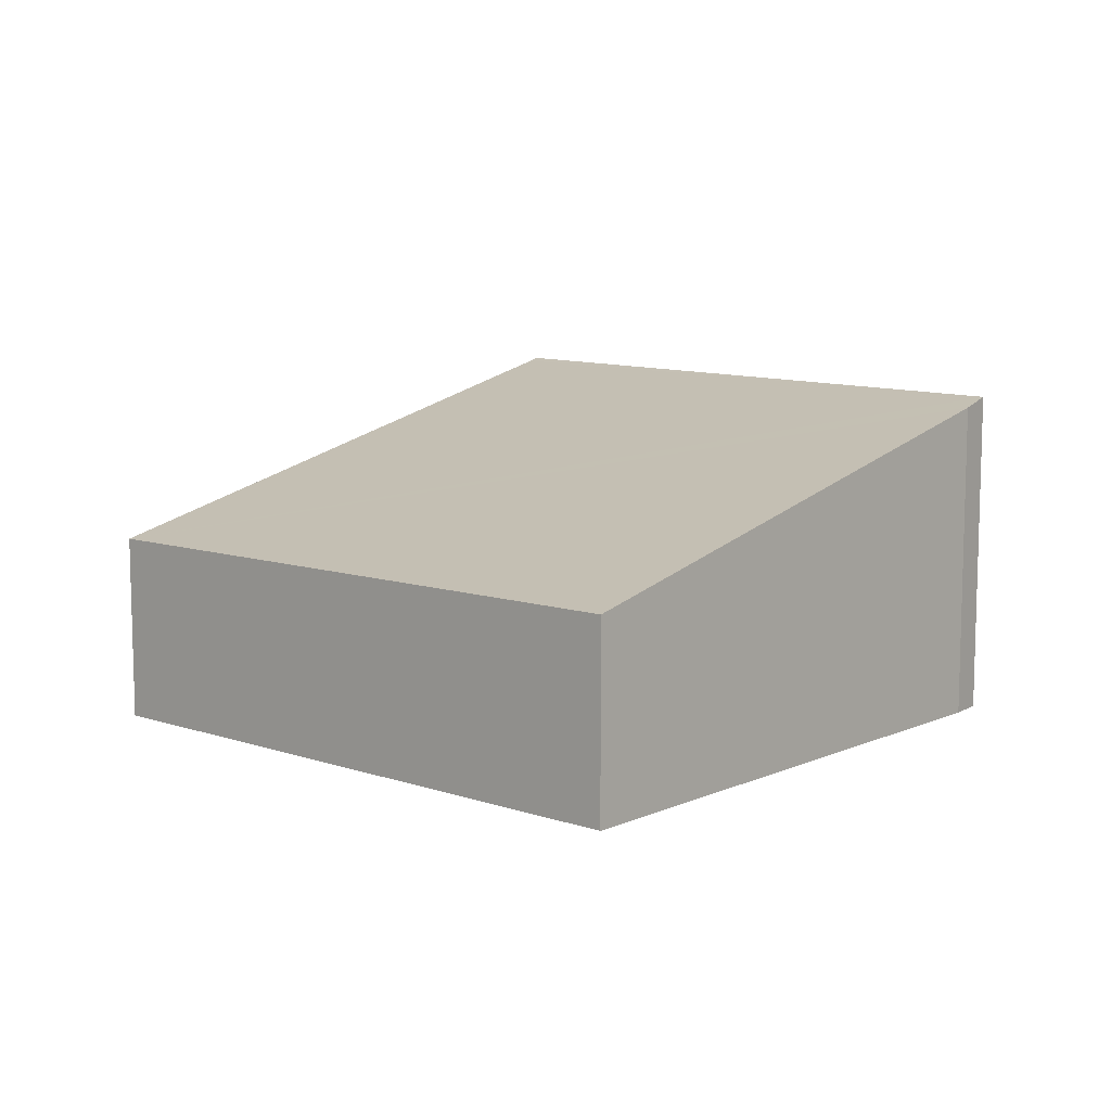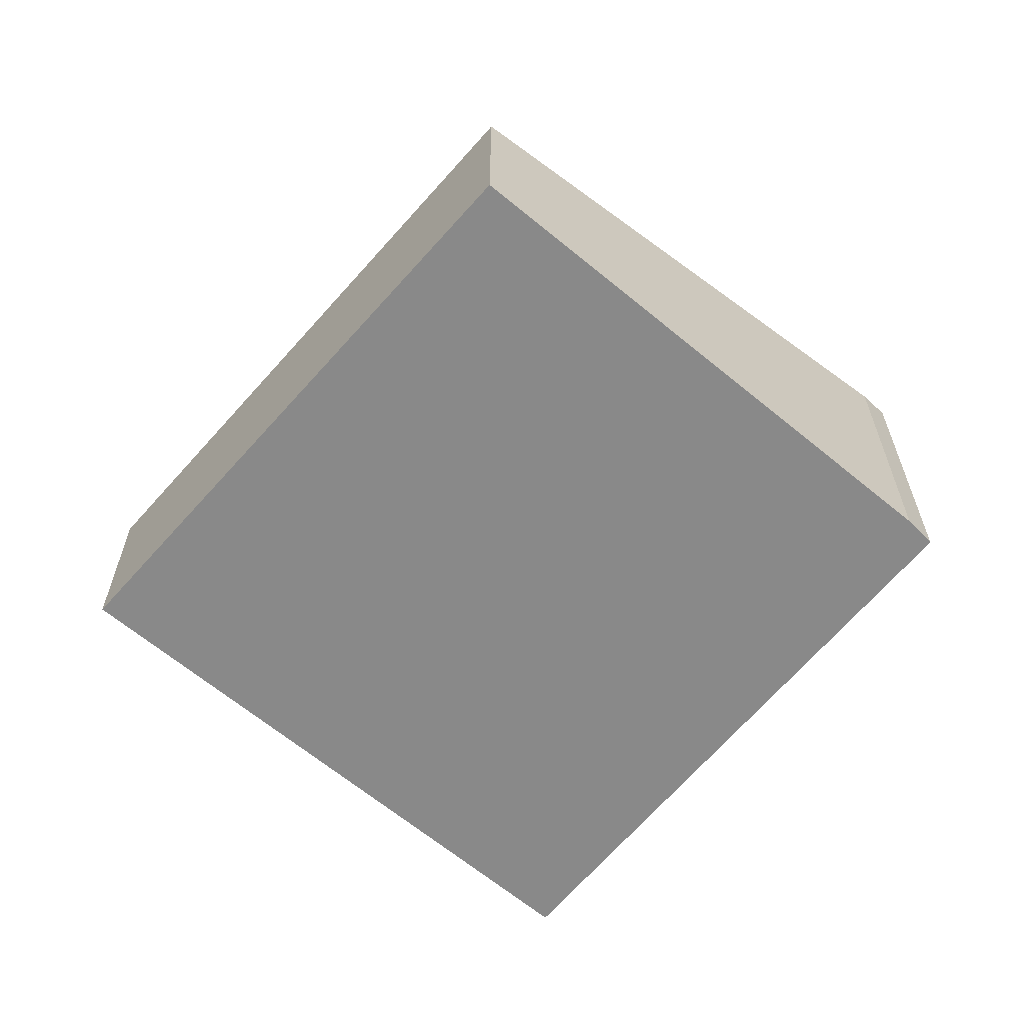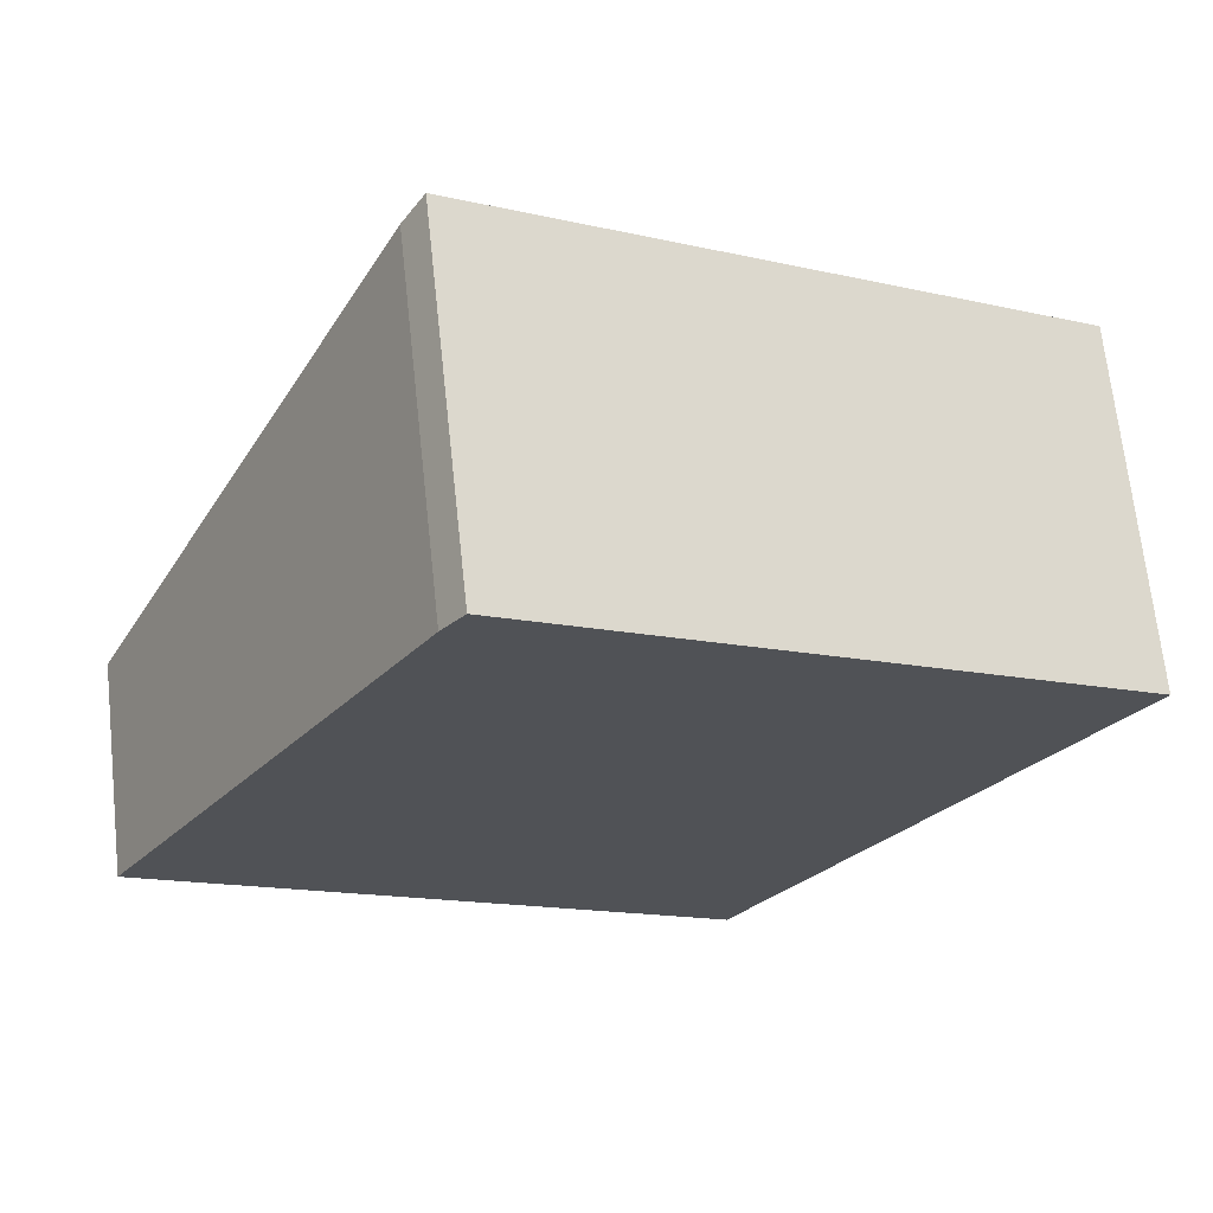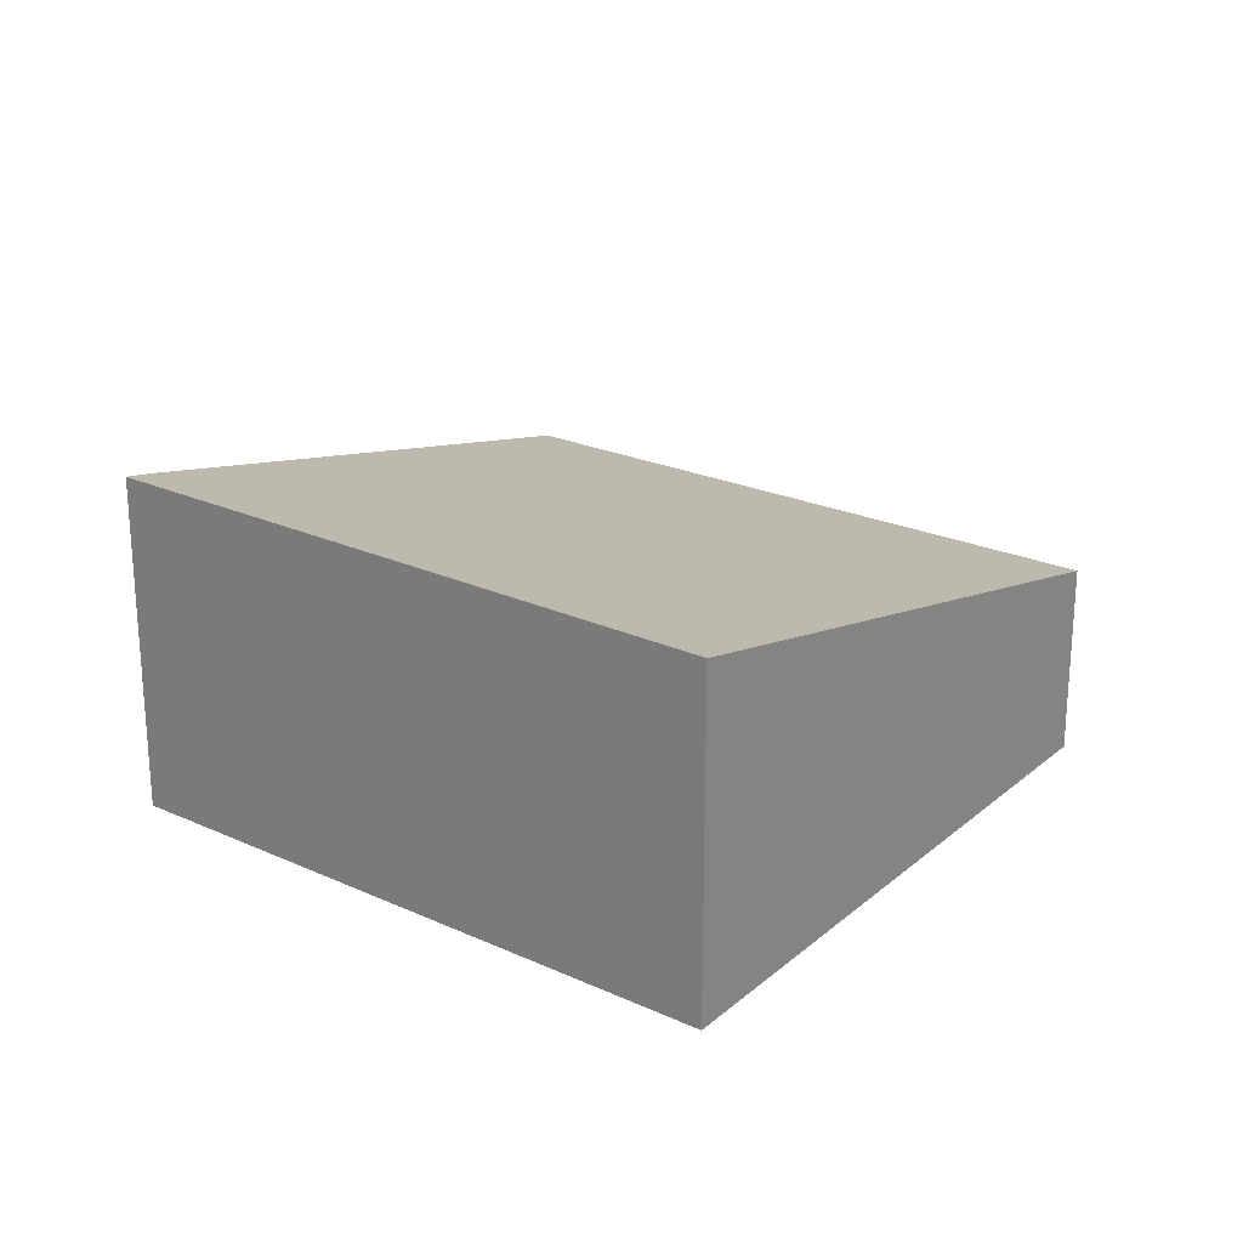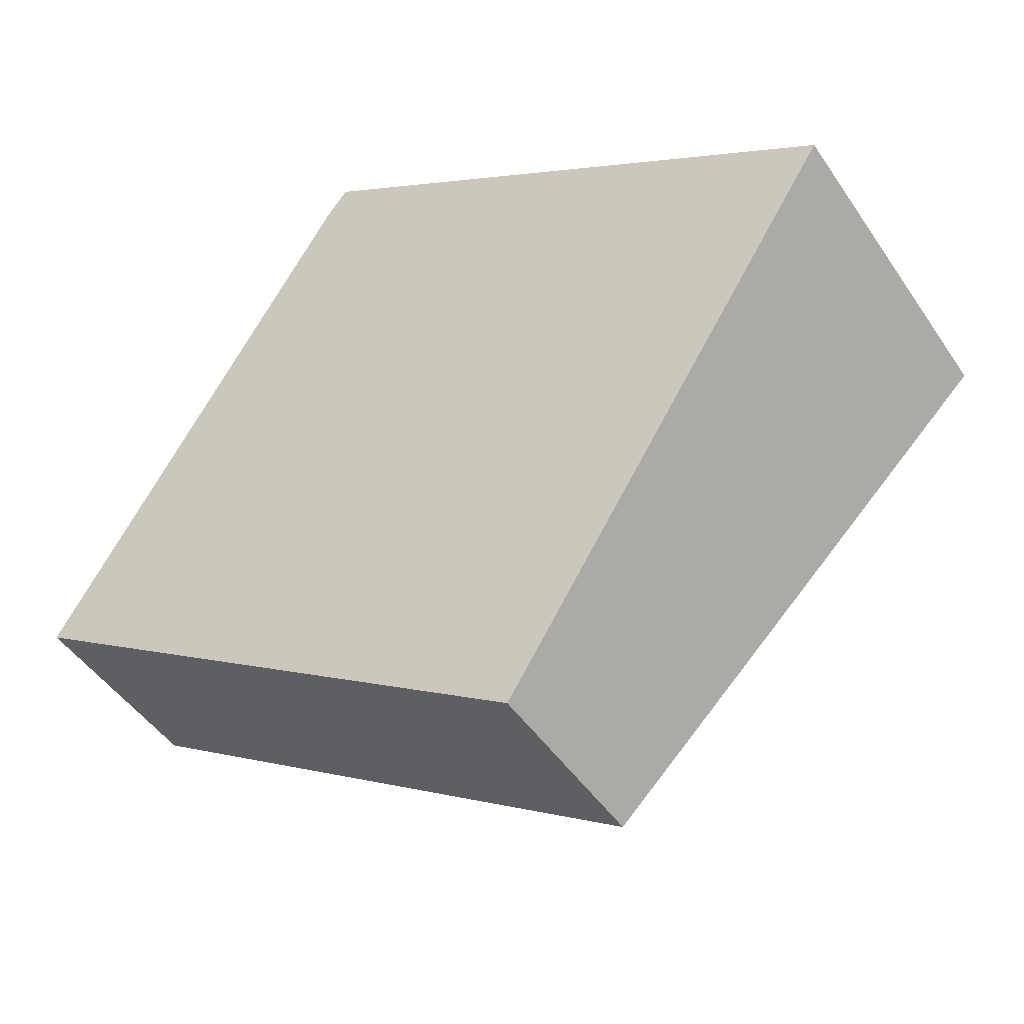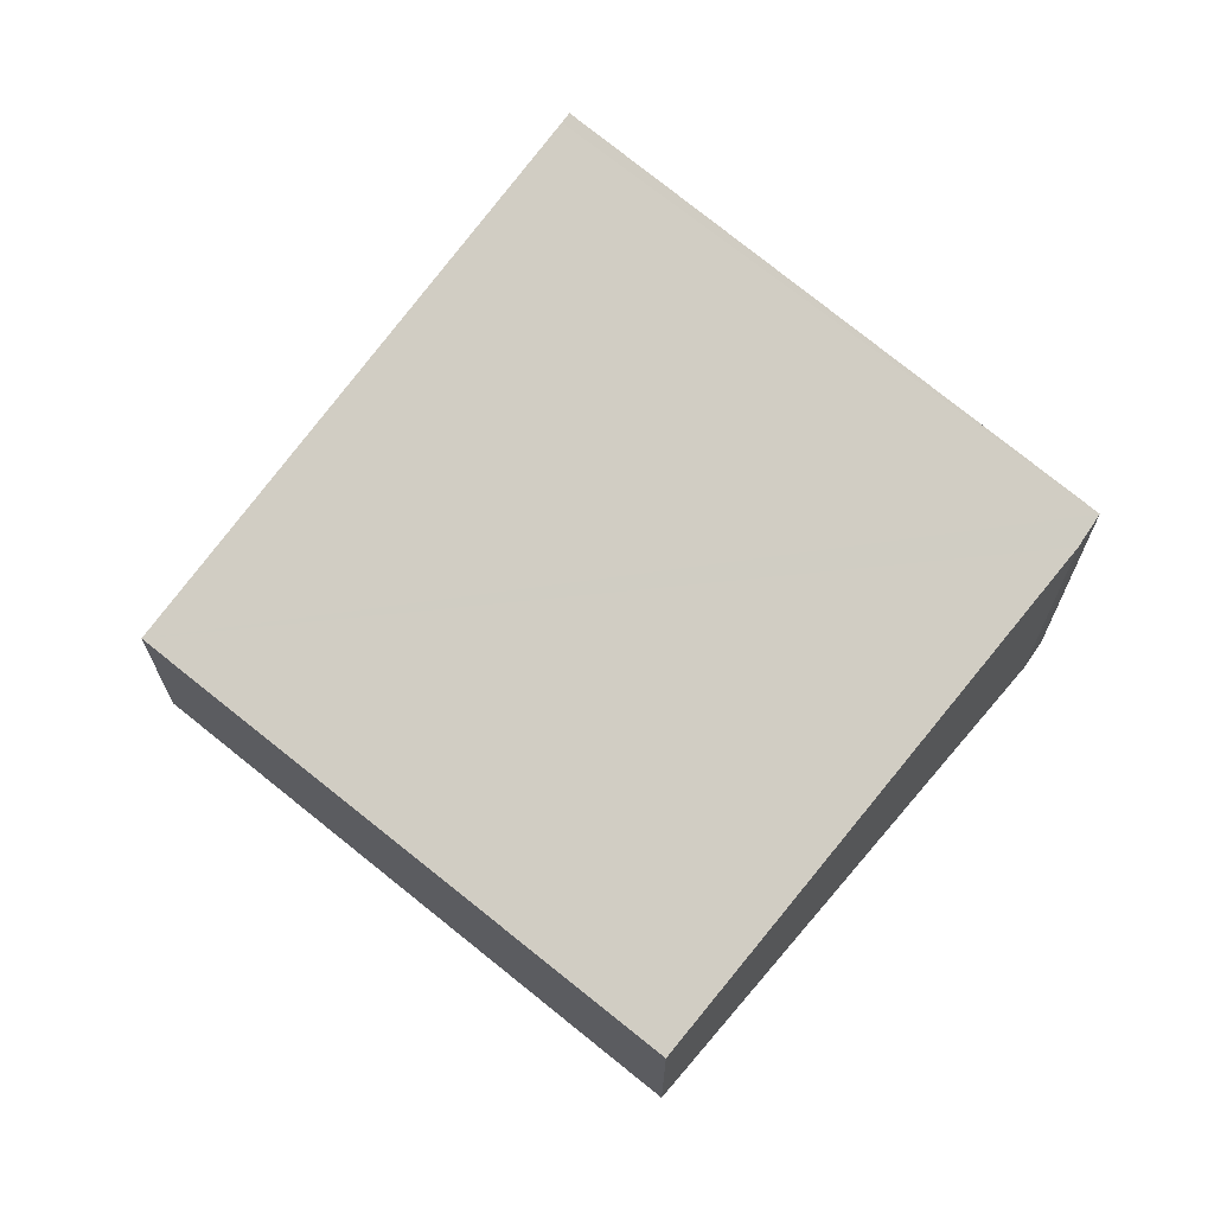
<metadata>
{"format":"obj","ext":"obj","renderer":"f3d","projection":"perspective","resolution":1024,"background":"white","views":[{"elev":10.2,"azim":-106.5,"up":"+Y"},{"elev":-63.0,"azim":-98.6,"up":"+Y"},{"elev":68.3,"azim":-6.2,"up":"+Z"},{"elev":23.9,"azim":68.1,"up":"+Y"},{"elev":-46.5,"azim":32.0,"up":"+Z"},{"elev":68.9,"azim":-108.2,"up":"+Y"}]}
</metadata>
<code>
v  4.998 1.902 1.059
v  3.92 1.918 1.778
v  5.034 1.918 1.116
v  1.856 1.918 3.005
v  3.09 1.09 -1.988
v  1.733 1.872 2.844
v  0 1.12 6.858e-17
v  1.856 -1.84e-16 3.005
v  3.92 -1.089e-16 1.778
v  5.034 -6.834e-17 1.116
v  3.09 1.217e-16 -1.988
v  4.998 -6.484e-17 1.059
v  0 0 0
v  1.733 -1.741e-16 2.844
g defaultobject
f 1 2 3
f 2 1 4
f 4 1 5
f 4 5 6
f 6 5 7
f 8 2 4
f 2 8 9
f 2 9 3
f 3 9 10
f 10 1 3
f 1 10 5
f 5 10 11
f 11 10 12
f 5 13 7
f 13 5 11
f 6 8 4
f 8 6 14
f 7 14 6
f 14 7 13
f 9 12 10
f 12 9 11
f 11 9 13
f 13 9 8
f 13 8 14

</code>
